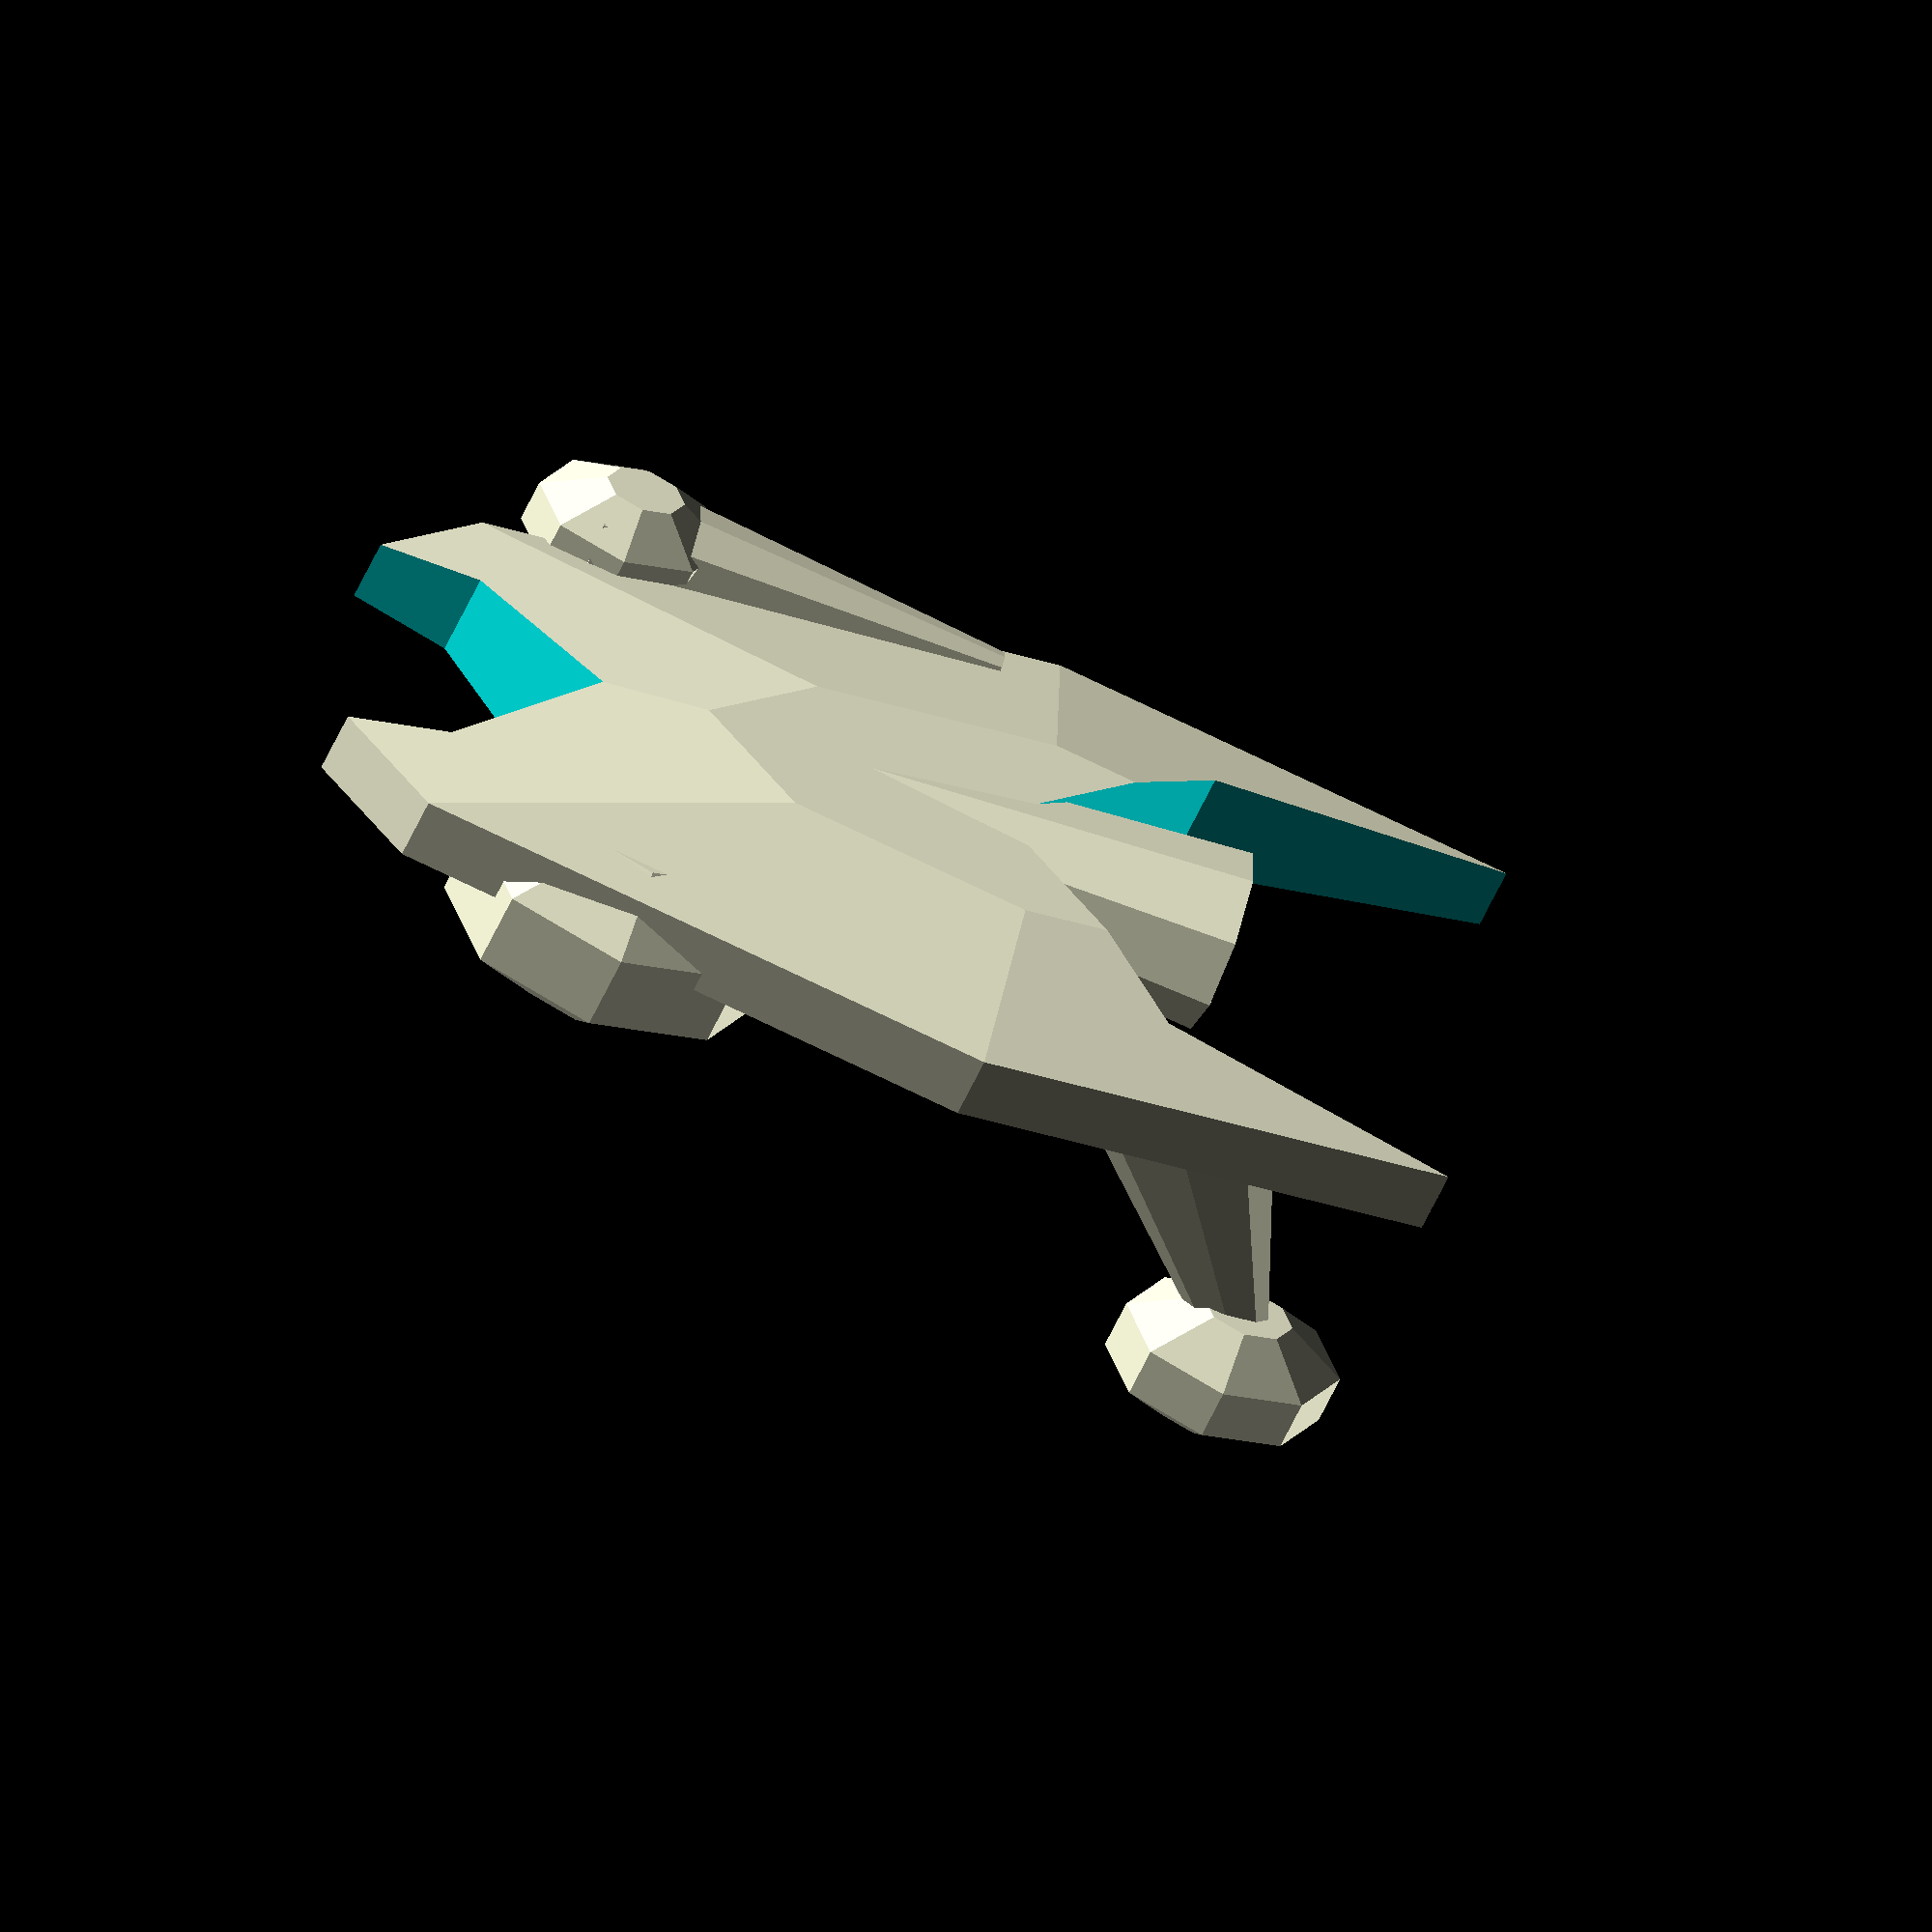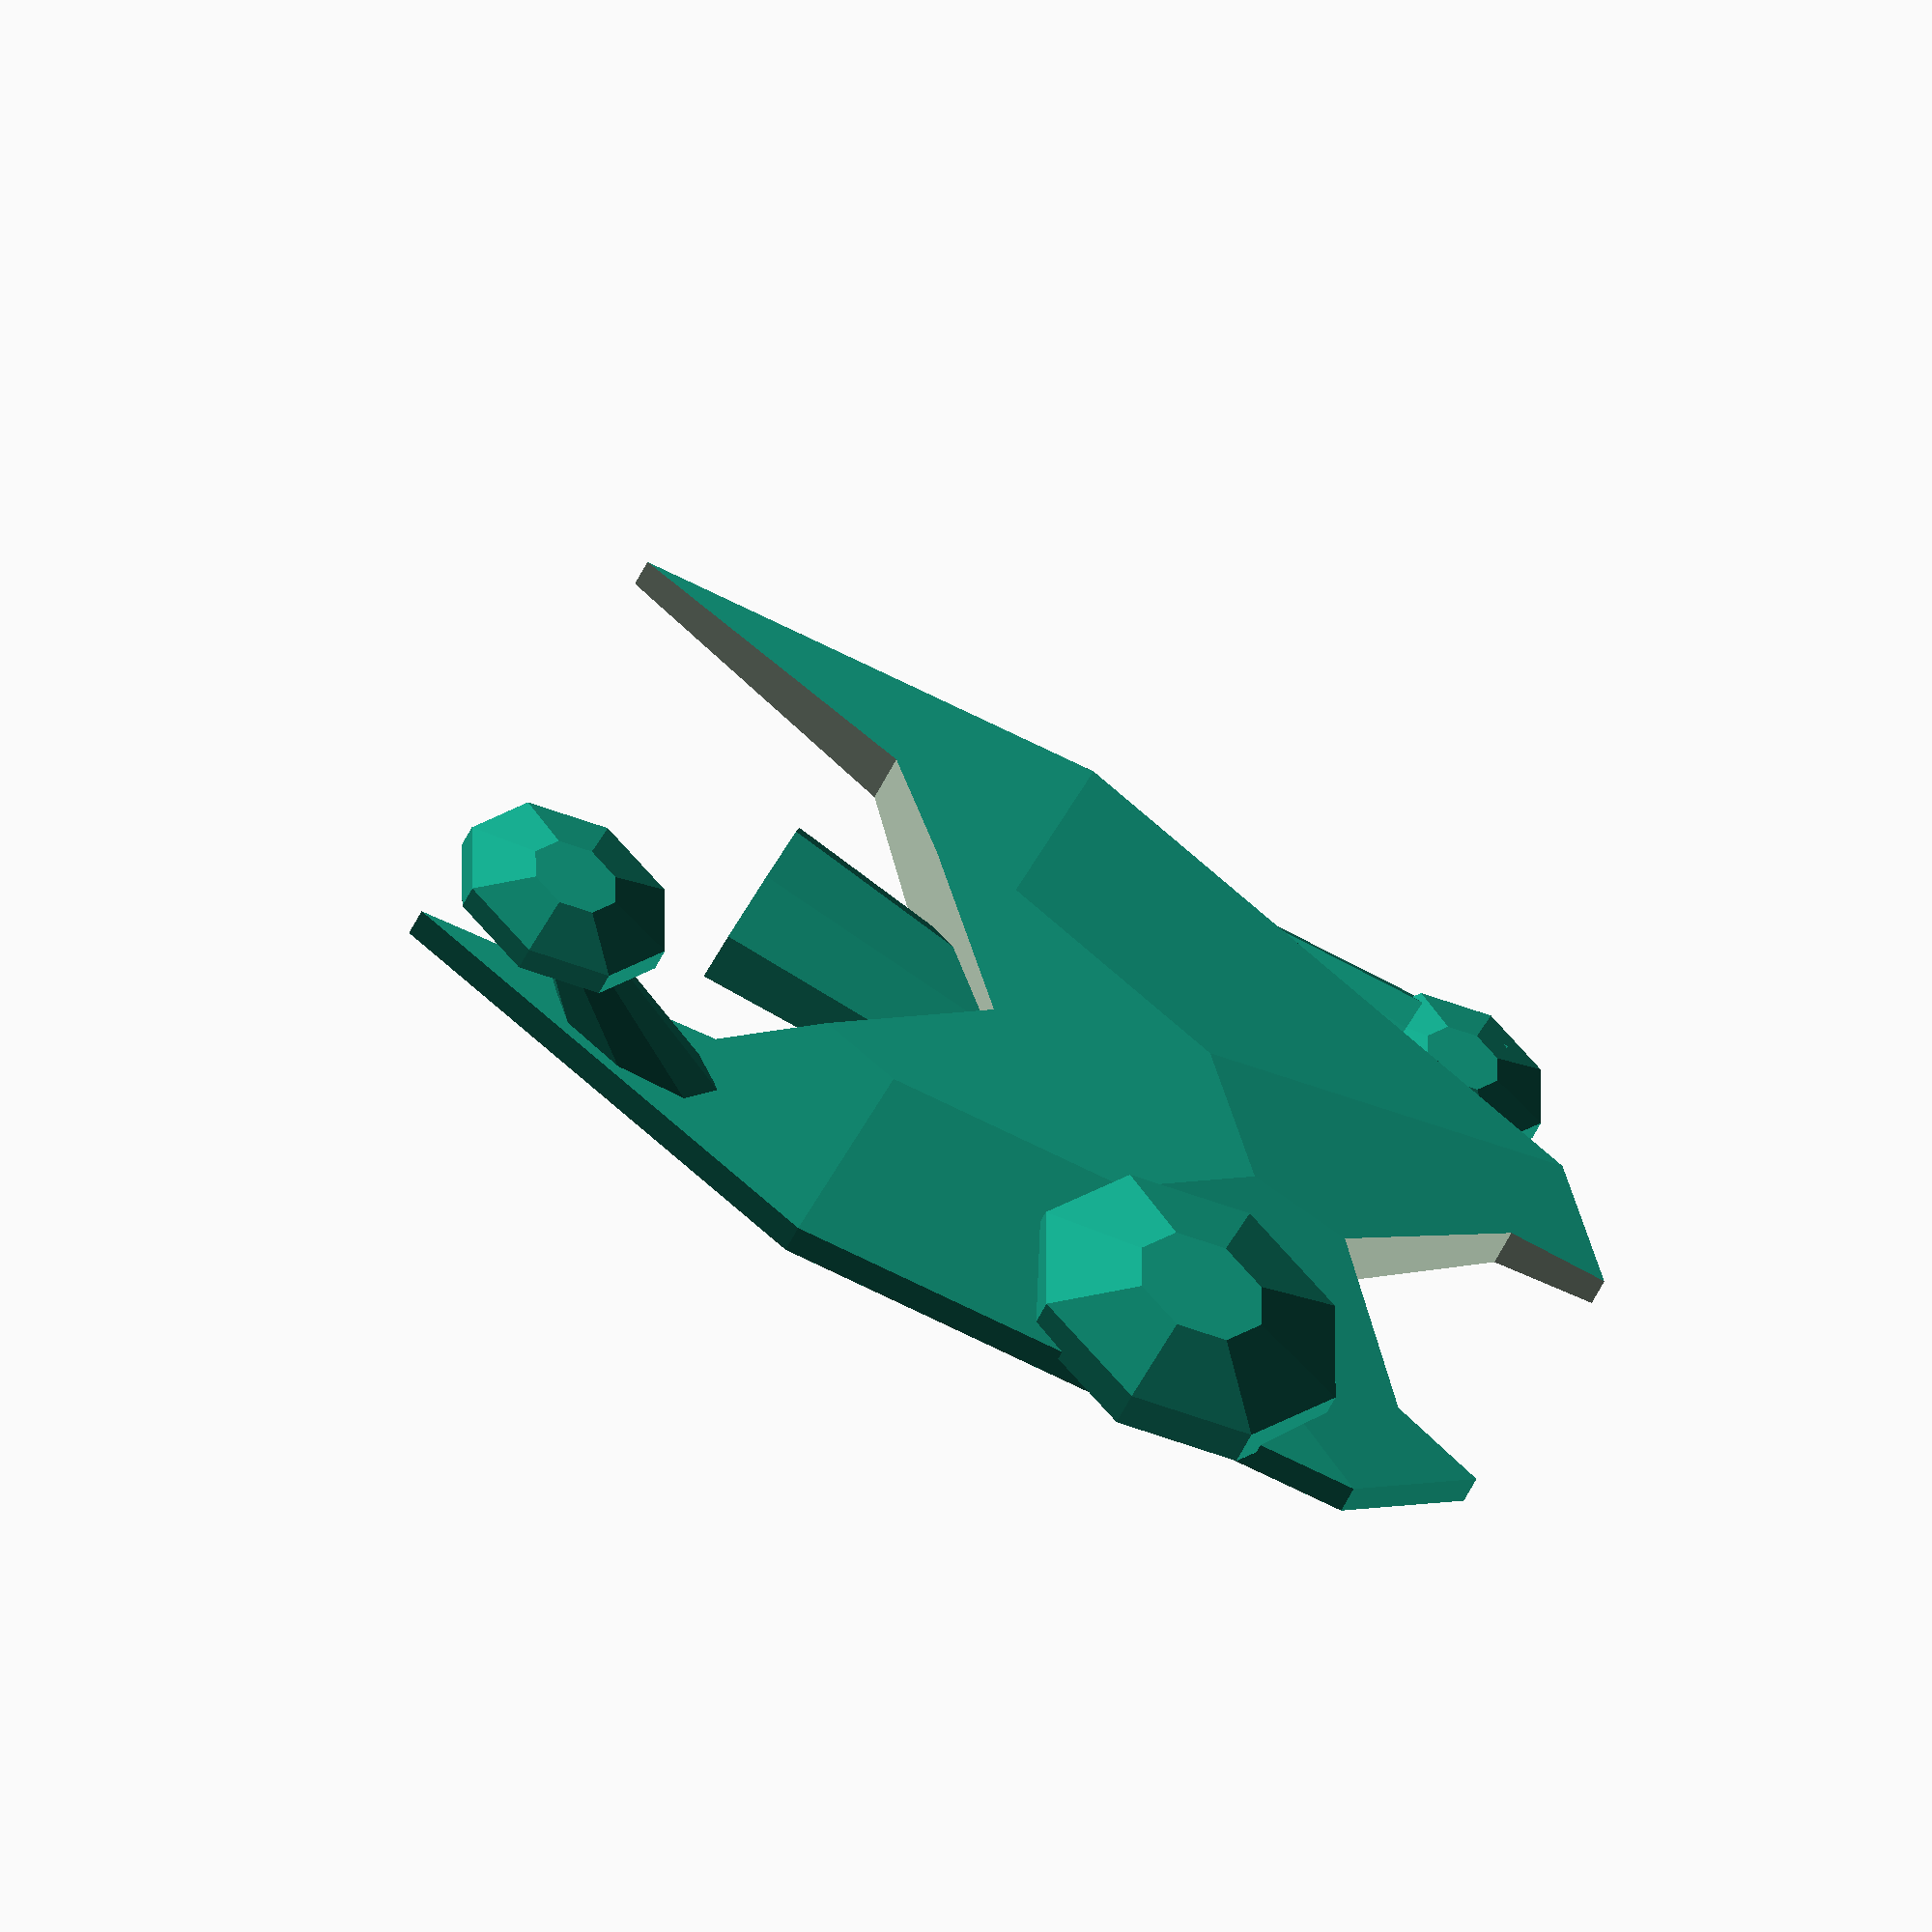
<openscad>
$fn = 8;

module flattened_cylinder(rad1, rad2, height, flatness)
{
	scale(v = [1, 1 / flatness, 1])
		cylinder(h = height , r1 = rad1, r2 = rad2, center = true);
	
}

module flattened_sphere(radius, flatness)
{
	scale(v = [1, 1, 1 / flatness])
		sphere(r = radius);
}

module long_sphere(radius, longness)
{
	scale(v = [1, 1 / longness, 1 / longness])
		sphere(r = radius);
}

module flat_cyl(height, rad1, rad2, flatness)
{
	scale(v = [1, 1 / flatness, 1])
		cylinder(h = height, r1 = rad1, r2 = rad2, center = true);
}

module fuselage(sz) {
	scale(v = [1.5, 1, 1])
	difference() {
		scale(v = [2, 1, 1])
			flattened_sphere(sz, 3);
	translate(v = [-sz * 1.5, 0, 0])
		scale(v = [2, 1, 1])
			cylinder(h = sz, r1 = sz * 0.8, r2 = sz * 0.8, center = true);
	translate(v = [sz * 2, 0, 0])
		scale(v = [2, 1, 1])
			cylinder(h = sz, r1 = sz * 0.5, r2 = sz * 0.5, center = true);
	}
}


rotate(a = -90, v = [1, 0, 0])
union() {
fuselage(10);
rotate(a = -30, v = [0, 1, 0])
translate(v = [-6, -7, 9])
flat_cyl(10, 3, 1, 3);
translate(v = [-12, -7, 10])
long_sphere(4, 1.5);

translate(v = [9, 8, -1.5])
rotate(a = 90, v = [0, 1, 0])
cylinder(h = 14, r1 = 0.5, r2 = 2, center = true);
translate(v = [15, 8, -1.5])
long_sphere(3.5, 1.5);

translate(v = [0, 0, -1])
rotate(a = 90, v = [0, 1, 0])
cylinder(h = 14, r1 = 3, r2 = 2, center = true);

translate(v = [12, -5, 2])
long_sphere(6, 1.5);
}


</openscad>
<views>
elev=135.7 azim=19.9 roll=172.4 proj=o view=wireframe
elev=111.7 azim=190.7 roll=149.0 proj=o view=solid
</views>
